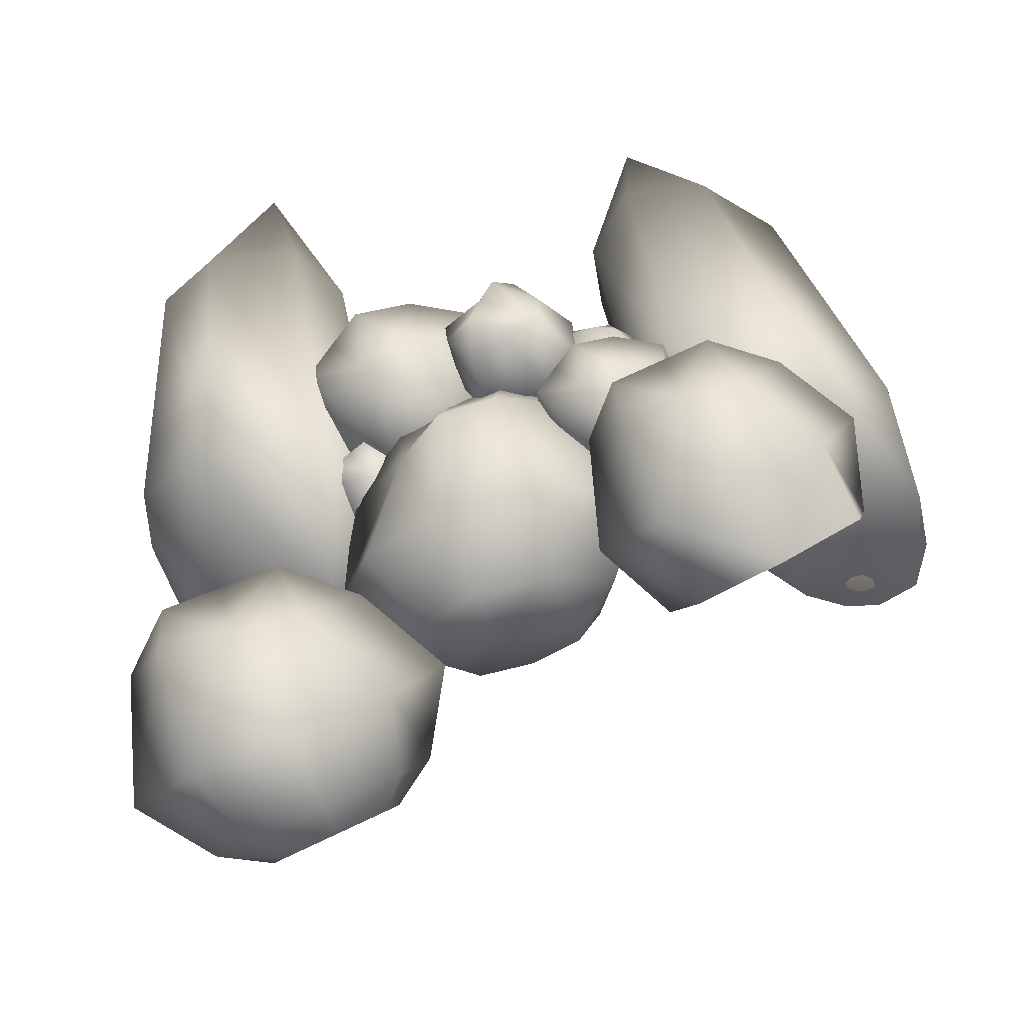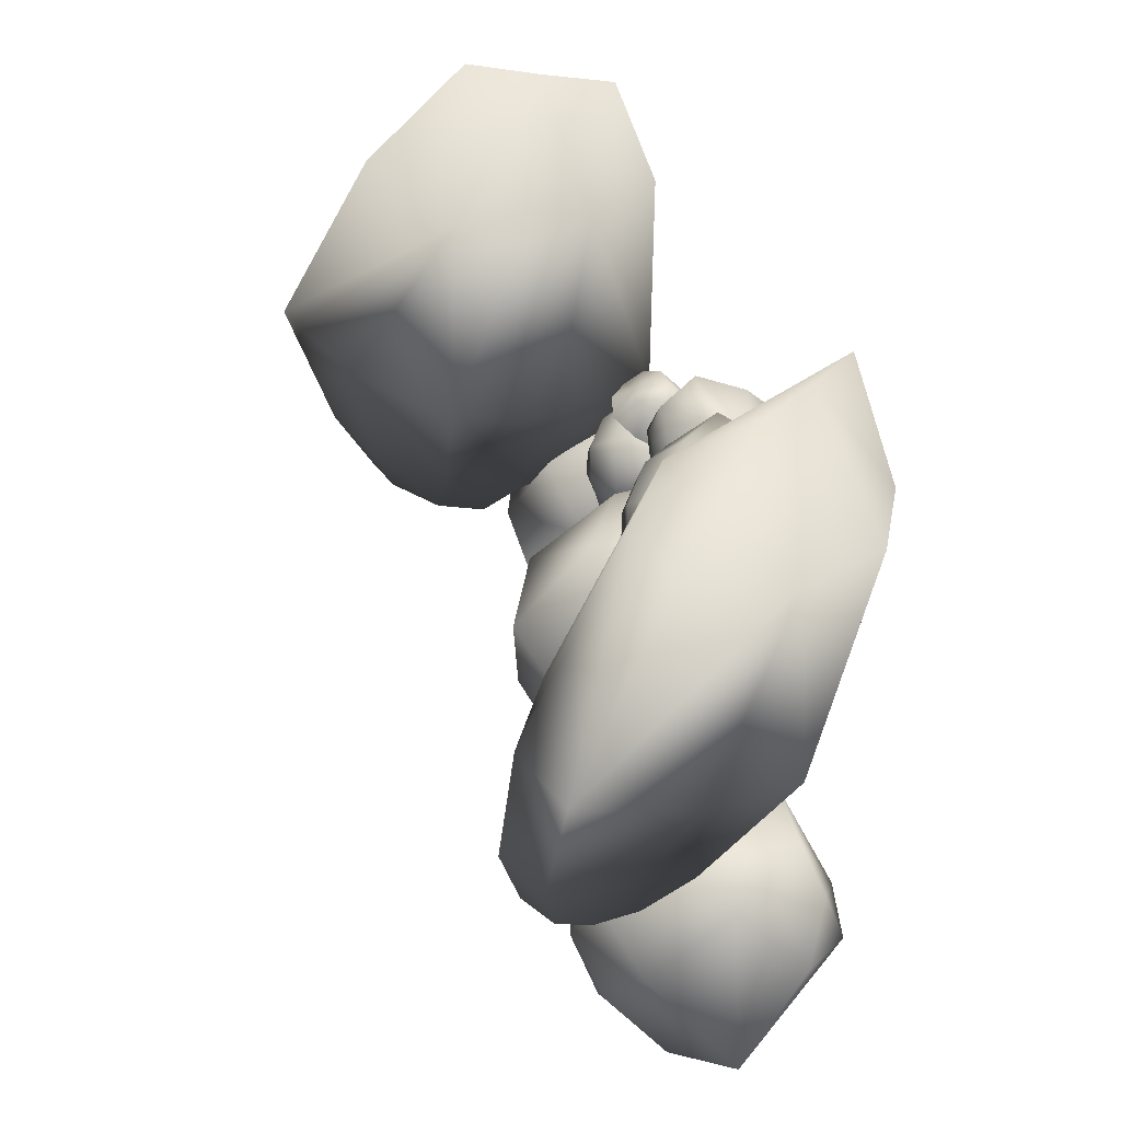
<metadata>
{"format":"obj","ext":"obj","renderer":"f3d","projection":"perspective","resolution":1024,"background":"white","views":[{"elev":-42.3,"azim":35.4,"up":"+Y"},{"elev":38.4,"azim":-85.6,"up":"+Y"}]}
</metadata>
<code>
g rock79
v 131.5 -1383 1.759e+04
v 108.4 -1354 1.759e+04
v 95.3 -1366 1.759e+04
v 109.1 -1388 1.758e+04
v 150.4 -1390 1.753e+04
v 153.8 -1395 1.754e+04
v 131.9 -1405 1.753e+04
v 135.5 -1397 1.752e+04
v 153.5 -1363 1.752e+04
v 160 -1351 1.753e+04
v 165.5 -1373 1.754e+04
v 158.9 -1375 1.752e+04
v 131.4 -1365 1.751e+04
v 122 -1354 1.751e+04
v 142.3 -1347 1.752e+04
v 144.6 -1361 1.751e+04
v 124.6 -1390 1.752e+04
v 110.6 -1396 1.752e+04
v 110.8 -1371 1.751e+04
v 123.4 -1375 1.751e+04
v 113.4 -1335 1.756e+04
v 94.2 -1337 1.756e+04
v 122.3 -1343 1.759e+04
v 143.7 -1365 1.758e+04
v 152.7 -1396 1.756e+04
v 166.6 -1367 1.756e+04
v 162.9 -1334 1.755e+04
v 142.4 -1335 1.757e+04
v 88.32 -1381 1.757e+04
v 90.64 -1400 1.754e+04
v 124.7 -1409 1.756e+04
v 93.37 -1363 1.753e+04
v 86.75 -1354 1.756e+04
v 107 -1338 1.753e+04
v 134.2 -1329 1.754e+04
v 123.4 -1375 1.751e+04
v 131.4 -1365 1.751e+04
v 144.6 -1361 1.751e+04
v 153.5 -1363 1.752e+04
v 158.9 -1375 1.752e+04
v 150.4 -1390 1.753e+04
v 135.5 -1397 1.752e+04
v 124.6 -1390 1.752e+04
f 37 38 36
f 42 36 38
f 36 42 43
f 40 38 39
f 38 40 42
f 41 42 40
f 22 33 2
f 3 2 33
f 2 3 1
f 4 1 3
f 1 4 31
f 30 31 4
f 31 30 18
f 32 18 30
f 18 32 19
f 14 19 32
f 19 14 13
f 15 13 14
f 13 15 16
f 10 16 15
f 16 10 9
f 11 9 10
f 9 11 12
f 5 12 11
f 29 3 33
f 32 34 14
f 35 14 34
f 14 35 15
f 10 15 35
f 19 17 18
f 17 19 20
f 13 20 19
f 29 4 3
f 4 29 30
f 33 30 29
f 30 33 32
f 22 32 33
f 32 22 34
f 21 34 22
f 34 21 35
f 27 35 21
f 35 27 10
f 26 10 27
f 10 26 11
f 6 11 26
f 11 6 5
f 7 5 6
f 5 7 8
f 18 8 7
f 8 18 17
f 18 7 31
f 6 31 7
f 21 22 2
f 1 31 25
f 6 25 31
f 25 6 26
f 1 25 24
f 26 24 25
f 24 26 27
f 28 27 21
f 27 28 24
f 23 24 28
f 24 23 1
f 2 1 23
f 2 23 21
f 28 21 23
g rock77
v 207.8 -1377 1.756e+04
v 187.8 -1367 1.758e+04
v 184.7 -1379 1.758e+04
v 196.8 -1389 1.757e+04
v 191.7 -1378 1.752e+04
v 200.2 -1379 1.752e+04
v 189.8 -1393 1.753e+04
v 184.5 -1387 1.752e+04
v 182.3 -1359 1.752e+04
v 185.9 -1349 1.752e+04
v 198.5 -1361 1.752e+04
v 191.2 -1365 1.752e+04
v 168 -1369 1.752e+04
v 161.1 -1364 1.753e+04
v 172.1 -1353 1.753e+04
v 175.3 -1361 1.752e+04
v 174 -1387 1.752e+04
v 171.6 -1396 1.753e+04
v 161 -1380 1.753e+04
v 167.1 -1378 1.752e+04
v 172.6 -1354 1.757e+04
v 162.4 -1362 1.757e+04
v 192 -1355 1.758e+04
v 206.6 -1362 1.756e+04
v 211.4 -1380 1.754e+04
v 207.7 -1356 1.754e+04
v 192.1 -1336 1.754e+04
v 193.1 -1343 1.756e+04
v 179.2 -1392 1.757e+04
v 171.3 -1405 1.755e+04
v 198.2 -1398 1.754e+04
v 157.1 -1380 1.755e+04
v 166.2 -1375 1.757e+04
v 155.5 -1359 1.755e+04
v 170.1 -1343 1.754e+04
v 167.1 -1378 1.752e+04
v 168 -1369 1.752e+04
v 175.3 -1361 1.752e+04
v 182.3 -1359 1.752e+04
v 191.2 -1365 1.752e+04
v 191.7 -1378 1.752e+04
v 184.5 -1387 1.752e+04
v 174 -1387 1.752e+04
f 80 81 79
f 85 79 81
f 79 85 86
f 83 81 82
f 81 83 85
f 84 85 83
f 65 76 45
f 46 45 76
f 45 46 44
f 47 44 46
f 44 47 74
f 73 74 47
f 74 73 61
f 75 61 73
f 61 75 62
f 57 62 75
f 62 57 56
f 58 56 57
f 56 58 59
f 53 59 58
f 59 53 52
f 54 52 53
f 52 54 55
f 48 55 54
f 72 46 76
f 75 77 57
f 78 57 77
f 57 78 58
f 53 58 78
f 62 60 61
f 60 62 63
f 56 63 62
f 72 47 46
f 47 72 73
f 76 73 72
f 73 76 75
f 65 75 76
f 75 65 77
f 64 77 65
f 77 64 78
f 70 78 64
f 78 70 53
f 69 53 70
f 53 69 54
f 49 54 69
f 54 49 48
f 50 48 49
f 48 50 51
f 61 51 50
f 51 61 60
f 61 50 74
f 49 74 50
f 64 65 45
f 44 74 68
f 49 68 74
f 68 49 69
f 44 68 67
f 69 67 68
f 67 69 70
f 71 70 64
f 70 71 67
f 66 67 71
f 67 66 44
f 45 44 66
f 45 66 64
f 71 64 66
g rock84
v 141.2 -1392 1.75e+04
v 151.2 -1389 1.755e+04
v 176.3 -1384 1.754e+04
v 174.8 -1389 1.751e+04
v 142.9 -1484 1.747e+04
v 137.9 -1467 1.747e+04
v 174.3 -1467 1.747e+04
v 167.9 -1484 1.748e+04
v 123 -1499 1.751e+04
v 103.5 -1491 1.752e+04
v 108.8 -1478 1.749e+04
v 122.5 -1491 1.749e+04
v 155.3 -1504 1.752e+04
v 158.6 -1499 1.754e+04
v 126.1 -1498 1.754e+04
v 134.2 -1503 1.752e+04
v 179.1 -1491 1.749e+04
v 199.3 -1477 1.749e+04
v 184.6 -1492 1.753e+04
v 172.6 -1500 1.751e+04
v 140.9 -1432 1.757e+04
v 168 -1430 1.758e+04
v 125.4 -1394 1.756e+04
v 114.9 -1405 1.751e+04
v 131.9 -1431 1.746e+04
v 95.72 -1447 1.749e+04
v 81.05 -1464 1.754e+04
v 99.59 -1422 1.755e+04
v 199.8 -1399 1.753e+04
v 221.3 -1444 1.75e+04
v 178.1 -1429 1.747e+04
v 195.7 -1465 1.755e+04
v 186.7 -1417 1.757e+04
v 161.8 -1476 1.757e+04
v 118.2 -1475 1.757e+04
v 172.6 -1500 1.751e+04
v 155.3 -1504 1.752e+04
v 134.2 -1503 1.752e+04
v 123 -1499 1.751e+04
v 122.5 -1491 1.749e+04
v 142.9 -1484 1.747e+04
v 167.9 -1484 1.748e+04
v 179.1 -1491 1.749e+04
f 123 124 122
f 128 122 124
f 122 128 129
f 126 124 125
f 124 126 128
f 127 128 126
f 108 119 88
f 89 88 119
f 88 89 87
f 90 87 89
f 87 90 117
f 116 117 90
f 117 116 104
f 118 104 116
f 104 118 105
f 100 105 118
f 105 100 99
f 101 99 100
f 99 101 102
f 96 102 101
f 102 96 95
f 97 95 96
f 95 97 98
f 91 98 97
f 115 89 119
f 118 120 100
f 121 100 120
f 100 121 101
f 96 101 121
f 105 103 104
f 103 105 106
f 99 106 105
f 115 90 89
f 90 115 116
f 119 116 115
f 116 119 118
f 108 118 119
f 118 108 120
f 107 120 108
f 120 107 121
f 113 121 107
f 121 113 96
f 112 96 113
f 96 112 97
f 92 97 112
f 97 92 91
f 93 91 92
f 91 93 94
f 104 94 93
f 94 104 103
f 104 93 117
f 92 117 93
f 107 108 88
f 87 117 111
f 92 111 117
f 111 92 112
f 87 111 110
f 112 110 111
f 110 112 113
f 114 113 107
f 113 114 110
f 109 110 114
f 110 109 87
f 88 87 109
f 88 109 107
f 114 107 109
g rock78
v 82.76 -1527 1.761e+04
v 59.36 -1481 1.759e+04
v 37.18 -1490 1.76e+04
v 48.35 -1526 1.761e+04
v 81.98 -1585 1.753e+04
v 90.03 -1585 1.755e+04
v 54.4 -1590 1.756e+04
v 57.59 -1589 1.754e+04
v 91.9 -1557 1.75e+04
v 108.3 -1540 1.75e+04
v 112.2 -1564 1.753e+04
v 97.95 -1571 1.752e+04
v 57.12 -1555 1.75e+04
v 48.59 -1534 1.75e+04
v 81.49 -1532 1.749e+04
v 78.54 -1553 1.75e+04
v 41.92 -1579 1.752e+04
v 22.86 -1577 1.754e+04
v 27.86 -1550 1.751e+04
v 42.75 -1564 1.751e+04
v 61.43 -1477 1.754e+04
v 32.71 -1473 1.755e+04
v 82.7 -1473 1.758e+04
v 103.5 -1514 1.759e+04
v 98.09 -1570 1.758e+04
v 124.8 -1543 1.755e+04
v 126.2 -1506 1.752e+04
v 107.1 -1482 1.755e+04
v 17.35 -1514 1.76e+04
v 1.295 -1561 1.757e+04
v 52.73 -1577 1.759e+04
v 12.61 -1522 1.753e+04
v 19.64 -1486 1.757e+04
v 38.63 -1498 1.751e+04
v 82.61 -1494 1.75e+04
f 148 146 147
f 146 148 149
f 142 149 148
f 130 133 160
f 159 160 133
f 160 159 147
f 161 147 159
f 147 161 148
f 143 148 161
f 148 143 142
f 144 142 143
f 142 144 145
f 139 145 144
f 145 139 138
f 140 138 139
f 138 140 141
f 134 141 140
f 161 163 143
f 164 143 163
f 143 164 144
f 139 144 164
f 159 162 161
f 151 161 162
f 161 151 163
f 150 163 151
f 163 150 164
f 156 164 150
f 164 156 139
f 155 139 156
f 139 155 140
f 135 140 155
f 140 135 134
f 136 134 135
f 134 136 137
f 150 151 131
f 162 131 151
f 131 162 132
f 158 132 162
f 146 137 147
f 136 147 137
f 147 136 160
f 135 160 136
f 160 135 154
f 155 154 135
f 154 155 153
f 156 153 155
f 153 156 157
f 150 157 156
f 157 150 152
f 131 152 150
f 152 131 130
f 132 130 131
f 130 132 133
f 158 133 132
f 133 158 159
f 162 159 158
f 157 152 153
f 130 153 152
f 153 130 154
f 160 154 130
g rock89
v 67.33 -1290 1.753e+04
v 47.06 -1238 1.758e+04
v 74.06 -1241 1.76e+04
v 91.64 -1287 1.756e+04
v 40.98 -1494 1.75e+04
v 36.19 -1493 1.75e+04
v 45.7 -1488 1.748e+04
v 65.32 -1494 1.75e+04
v 26 -1491 1.75e+04
v 3.971 -1481 1.749e+04
v 18.79 -1482 1.748e+04
v 29.62 -1491 1.75e+04
v 30.07 -1493 1.751e+04
v 20.65 -1488 1.753e+04
v 6.227 -1483 1.751e+04
v 26.55 -1492 1.75e+04
v 40.07 -1495 1.751e+04
v 61.59 -1496 1.752e+04
v 41.18 -1493 1.753e+04
v 35.08 -1494 1.751e+04
v 5.608 -1299 1.758e+04
v 22.94 -1294 1.761e+04
v 21.05 -1234 1.757e+04
v 31.19 -1294 1.752e+04
v 58.28 -1396 1.748e+04
v 5.413 -1388 1.748e+04
v -40.24 -1374 1.75e+04
v -11.88 -1286 1.754e+04
v 93.32 -1292 1.76e+04
v 103.8 -1412 1.758e+04
v 94.98 -1404 1.752e+04
v 46.29 -1402 1.76e+04
v 53.84 -1288 1.762e+04
v 0.003553 -1391 1.759e+04
v -30.72 -1381 1.755e+04
v -14.22 -1448 1.749e+04
v 14.44 -1454 1.747e+04
v 54.85 -1462 1.748e+04
v 13.72 -1460 1.755e+04
v -8.861 -1452 1.752e+04
v 84.25 -1474 1.754e+04
v 46.86 -1467 1.756e+04
v 83.61 -1469 1.751e+04
f 171 170 176
f 205 182 207
f 172 207 182
f 207 172 202
f 171 202 172
f 202 171 175
f 176 175 171
f 175 176 173
f 179 180 177
f 180 179 173
f 174 173 179
f 173 174 175
f 201 175 174
f 175 201 202
f 202 189 195
f 189 202 190
f 201 190 202
f 190 201 200
f 174 200 201
f 200 174 204
f 179 204 174
f 204 179 178
f 177 178 179
f 178 177 184
f 184 183 178
f 183 184 181
f 168 195 165
f 189 165 195
f 165 189 188
f 190 188 189
f 188 190 191
f 200 191 190
f 191 200 199
f 204 199 200
f 199 204 203
f 178 203 204
f 203 178 206
f 183 206 178
f 206 183 182
f 181 182 183
f 182 181 172
f 169 172 181
f 172 169 171
f 170 171 169
f 167 168 165
f 168 167 193
f 195 168 194
f 193 194 168
f 194 193 197
f 167 197 193
f 197 167 166
f 165 166 167
f 166 165 187
f 188 187 165
f 187 188 192
f 191 192 188
f 192 191 185
f 199 185 191
f 185 199 198
f 203 198 199
f 198 203 196
f 206 196 203
f 196 206 205
f 182 205 206
f 195 207 202
f 207 195 205
f 194 205 195
f 205 194 196
f 197 196 194
f 196 197 186
f 166 186 197
f 186 166 185
f 187 185 166
f 185 187 192
f 198 186 185
f 186 198 196
g rock80
v 111.9 -1418 1.756e+04
v 103.8 -1403 1.756e+04
v 97.1 -1408 1.757e+04
v 101.1 -1419 1.756e+04
v 103.9 -1394 1.755e+04
v 94.79 -1394 1.755e+04
v 111 -1399 1.756e+04
v 118.1 -1410 1.756e+04
v 117 -1425 1.755e+04
v 124.7 -1412 1.754e+04
v 124.3 -1396 1.754e+04
v 118.5 -1396 1.755e+04
v 91.05 -1414 1.756e+04
v 86.19 -1422 1.755e+04
v 102.8 -1429 1.755e+04
v 88.83 -1404 1.754e+04
v 91.08 -1401 1.756e+04
v 96.47 -1393 1.754e+04
v 110.3 -1391 1.754e+04
v 102.8 -1429 1.755e+04
v 86.19 -1422 1.755e+04
v 88.83 -1404 1.754e+04
v 96.47 -1393 1.754e+04
v 110.3 -1391 1.754e+04
v 124.3 -1396 1.754e+04
v 124.7 -1412 1.754e+04
v 117 -1425 1.755e+04
f 228 229 227
f 233 227 229
f 227 233 234
f 231 229 230
f 229 231 233
f 232 233 231
f 223 213 225
f 213 223 224
f 221 224 223
f 224 221 220
f 211 220 221
f 220 211 210
f 208 210 211
f 210 208 209
f 214 209 208
f 209 214 212
f 219 212 214
f 212 219 218
f 215 218 219
f 218 215 217
f 216 217 215
f 226 225 212
f 213 212 225
f 212 213 209
f 224 209 213
f 209 224 210
f 220 210 224
f 218 226 212
f 219 214 215
f 208 215 214
f 215 208 216
f 222 216 208
f 208 211 222
f 221 222 211
g rock75
v 275.8 -1460 1.755e+04
v 258.1 -1419 1.754e+04
v 238.8 -1427 1.755e+04
v 246.8 -1458 1.756e+04
v 285 -1514 1.75e+04
v 288.2 -1494 1.753e+04
v 249.7 -1499 1.753e+04
v 245.5 -1520 1.75e+04
v 304.3 -1466 1.746e+04
v 315.8 -1436 1.748e+04
v 312.4 -1470 1.751e+04
v 312.2 -1491 1.748e+04
v 248.9 -1458 1.745e+04
v 243 -1425 1.747e+04
v 280.1 -1423 1.747e+04
v 283.4 -1457 1.745e+04
v 221.6 -1501 1.749e+04
v 207.7 -1482 1.752e+04
v 219.6 -1446 1.749e+04
v 224.8 -1474 1.746e+04
v 261.5 -1412 1.75e+04
v 237.5 -1407 1.751e+04
v 278.3 -1412 1.754e+04
v 294.3 -1448 1.754e+04
v 299.4 -1418 1.751e+04
v 221.7 -1446 1.755e+04
v 225.4 -1420 1.752e+04
v 224.8 -1474 1.746e+04
v 248.9 -1458 1.745e+04
v 283.4 -1457 1.745e+04
v 304.3 -1466 1.746e+04
v 312.2 -1491 1.748e+04
v 285 -1514 1.75e+04
v 245.5 -1520 1.75e+04
v 221.6 -1501 1.749e+04
f 263 264 262
f 268 262 264
f 262 268 269
f 266 264 265
f 264 266 268
f 267 268 266
f 247 254 253
f 251 253 254
f 253 251 252
f 242 252 251
f 252 242 241
f 239 241 242
f 241 239 240
f 245 240 239
f 240 245 258
f 244 258 245
f 258 244 259
f 255 259 244
f 259 255 257
f 236 257 255
f 257 236 235
f 237 235 236
f 235 237 238
f 260 238 237
f 235 258 257
f 259 257 258
f 237 261 260
f 252 260 261
f 260 252 238
f 241 238 252
f 238 241 235
f 240 235 241
f 235 240 258
f 244 249 255
f 261 253 252
f 249 248 255
f 256 255 248
f 255 256 236
f 237 236 261
f 256 261 236
f 261 256 253
f 248 253 256
f 253 248 247
f 249 247 248
f 247 249 250
f 244 250 249
f 250 244 243
f 245 243 244
f 243 245 246
f 239 246 245
g rock93
v 220.3 -1367 1.754e+04
v 212.2 -1355 1.753e+04
v 205.5 -1356 1.753e+04
v 209.5 -1366 1.754e+04
v 212.2 -1359 1.751e+04
v 203.2 -1357 1.751e+04
v 219.4 -1353 1.752e+04
v 226.4 -1365 1.753e+04
v 225.3 -1382 1.753e+04
v 233.1 -1376 1.752e+04
v 232.7 -1370 1.751e+04
v 226.8 -1359 1.751e+04
v 199.4 -1364 1.753e+04
v 194.6 -1381 1.753e+04
v 211.2 -1384 1.754e+04
v 197.2 -1374 1.751e+04
v 199.4 -1359 1.752e+04
v 204.8 -1369 1.75e+04
v 218.6 -1368 1.75e+04
v 211.2 -1384 1.754e+04
v 194.6 -1381 1.753e+04
v 197.2 -1374 1.751e+04
v 204.8 -1369 1.75e+04
v 218.6 -1368 1.75e+04
v 232.7 -1370 1.751e+04
v 233.1 -1376 1.752e+04
v 225.3 -1382 1.753e+04
f 290 291 289
f 295 289 291
f 289 295 296
f 293 291 292
f 291 293 295
f 294 295 293
f 285 275 287
f 275 285 286
f 283 286 285
f 286 283 282
f 273 282 283
f 282 273 272
f 270 272 273
f 272 270 271
f 276 271 270
f 271 276 274
f 281 274 276
f 274 281 280
f 277 280 281
f 280 277 279
f 278 279 277
f 288 287 274
f 275 274 287
f 274 275 271
f 286 271 275
f 271 286 272
f 282 272 286
f 280 288 274
f 281 276 277
f 270 277 276
f 277 270 278
f 284 278 270
f 270 273 284
f 283 284 273
g rock503
v 275.1 -1261 1.746e+04
v 217.9 -1209 1.747e+04
v 220.2 -1212 1.75e+04
v 259.8 -1257 1.75e+04
v 282.8 -1465 1.742e+04
v 284.4 -1463 1.741e+04
v 302.6 -1459 1.741e+04
v 296.1 -1465 1.744e+04
v 277 -1462 1.741e+04
v 272.2 -1452 1.738e+04
v 293 -1453 1.739e+04
v 282.1 -1462 1.741e+04
v 272 -1463 1.742e+04
v 252 -1459 1.742e+04
v 260.4 -1454 1.739e+04
v 274.1 -1462 1.741e+04
v 277.9 -1465 1.742e+04
v 276 -1467 1.745e+04
v 256.9 -1463 1.744e+04
v 273.2 -1465 1.742e+04
v 196 -1270 1.743e+04
v 179.9 -1265 1.747e+04
v 217.8 -1205 1.744e+04
v 264.4 -1265 1.742e+04
v 308.7 -1366 1.743e+04
v 286 -1359 1.738e+04
v 241 -1345 1.735e+04
v 225.8 -1257 1.74e+04
v 229.2 -1263 1.752e+04
v 250.6 -1382 1.752e+04
v 296.1 -1374 1.748e+04
v 206.3 -1372 1.748e+04
v 193.6 -1259 1.749e+04
v 188.4 -1362 1.743e+04
v 204.6 -1352 1.739e+04
v 264.8 -1419 1.737e+04
v 297.6 -1425 1.738e+04
v 313.5 -1433 1.742e+04
v 229.4 -1430 1.742e+04
v 241.9 -1423 1.739e+04
v 271.3 -1444 1.748e+04
v 240 -1438 1.746e+04
v 303.8 -1440 1.746e+04
f 303 302 308
f 337 314 339
f 304 339 314
f 339 304 334
f 303 334 304
f 334 303 307
f 308 307 303
f 307 308 305
f 311 312 309
f 312 311 305
f 306 305 311
f 305 306 307
f 333 307 306
f 307 333 334
f 334 321 327
f 321 334 322
f 333 322 334
f 322 333 332
f 306 332 333
f 332 306 336
f 311 336 306
f 336 311 310
f 309 310 311
f 310 309 316
f 316 315 310
f 315 316 313
f 300 327 297
f 321 297 327
f 297 321 320
f 322 320 321
f 320 322 323
f 332 323 322
f 323 332 331
f 336 331 332
f 331 336 335
f 310 335 336
f 335 310 338
f 315 338 310
f 338 315 314
f 313 314 315
f 314 313 304
f 301 304 313
f 304 301 303
f 302 303 301
f 299 300 297
f 300 299 325
f 327 300 326
f 325 326 300
f 326 325 329
f 299 329 325
f 329 299 298
f 297 298 299
f 298 297 319
f 320 319 297
f 319 320 324
f 323 324 320
f 324 323 317
f 331 317 323
f 317 331 330
f 335 330 331
f 330 335 328
f 338 328 335
f 328 338 337
f 314 337 338
f 327 339 334
f 339 327 337
f 326 337 327
f 337 326 328
f 329 328 326
f 328 329 318
f 298 318 329
f 318 298 317
f 319 317 298
f 317 319 324
f 330 318 317
f 318 330 328
g rock87
v 221.8 -1414 1.755e+04
v 204.7 -1393 1.755e+04
v 195.1 -1402 1.755e+04
v 205.2 -1418 1.754e+04
v 235.7 -1419 1.75e+04
v 238.3 -1423 1.751e+04
v 222.1 -1430 1.751e+04
v 224.8 -1424 1.75e+04
v 238.1 -1400 1.75e+04
v 242.9 -1391 1.75e+04
v 246.9 -1407 1.751e+04
v 242 -1409 1.75e+04
v 221.7 -1401 1.749e+04
v 214.8 -1393 1.749e+04
v 229.8 -1388 1.75e+04
v 231.5 -1398 1.749e+04
v 216.7 -1419 1.749e+04
v 206.4 -1424 1.75e+04
v 206.5 -1405 1.749e+04
v 215.8 -1409 1.749e+04
v 208.5 -1379 1.753e+04
v 194.3 -1381 1.752e+04
v 215 -1385 1.755e+04
v 230.8 -1401 1.754e+04
v 237.5 -1424 1.753e+04
v 247.8 -1402 1.752e+04
v 245 -1378 1.752e+04
v 229.8 -1379 1.754e+04
v 189.9 -1413 1.754e+04
v 191.7 -1427 1.751e+04
v 216.8 -1433 1.752e+04
v 193.7 -1399 1.75e+04
v 188.8 -1393 1.753e+04
v 203.8 -1381 1.75e+04
v 223.8 -1374 1.751e+04
v 215.8 -1409 1.749e+04
v 221.7 -1401 1.749e+04
v 231.5 -1398 1.749e+04
v 238.1 -1400 1.75e+04
v 242 -1409 1.75e+04
v 235.7 -1419 1.75e+04
v 224.8 -1424 1.75e+04
v 216.7 -1419 1.749e+04
f 376 377 375
f 381 375 377
f 375 381 382
f 379 377 378
f 377 379 381
f 380 381 379
f 361 372 341
f 342 341 372
f 341 342 340
f 343 340 342
f 340 343 370
f 369 370 343
f 370 369 357
f 371 357 369
f 357 371 358
f 353 358 371
f 358 353 352
f 354 352 353
f 352 354 355
f 349 355 354
f 355 349 348
f 350 348 349
f 348 350 351
f 344 351 350
f 368 342 372
f 371 373 353
f 374 353 373
f 353 374 354
f 349 354 374
f 358 356 357
f 356 358 359
f 352 359 358
f 368 343 342
f 343 368 369
f 372 369 368
f 369 372 371
f 361 371 372
f 371 361 373
f 360 373 361
f 373 360 374
f 366 374 360
f 374 366 349
f 365 349 366
f 349 365 350
f 345 350 365
f 350 345 344
f 346 344 345
f 344 346 347
f 357 347 346
f 347 357 356
f 357 346 370
f 345 370 346
f 360 361 341
f 340 370 364
f 345 364 370
f 364 345 365
f 340 364 363
f 365 363 364
f 363 365 366
f 367 366 360
f 366 367 363
f 362 363 367
f 363 362 340
f 341 340 362
f 341 362 360
f 367 360 362

</code>
